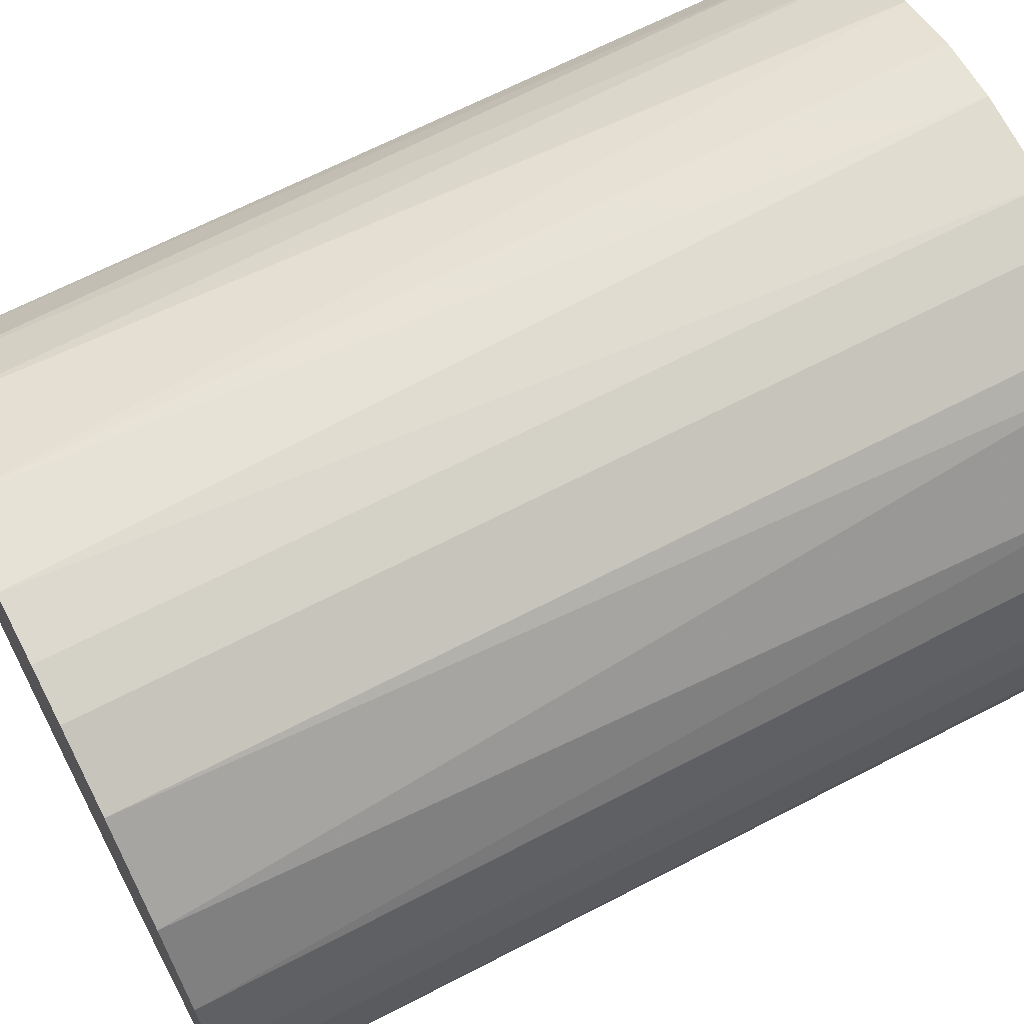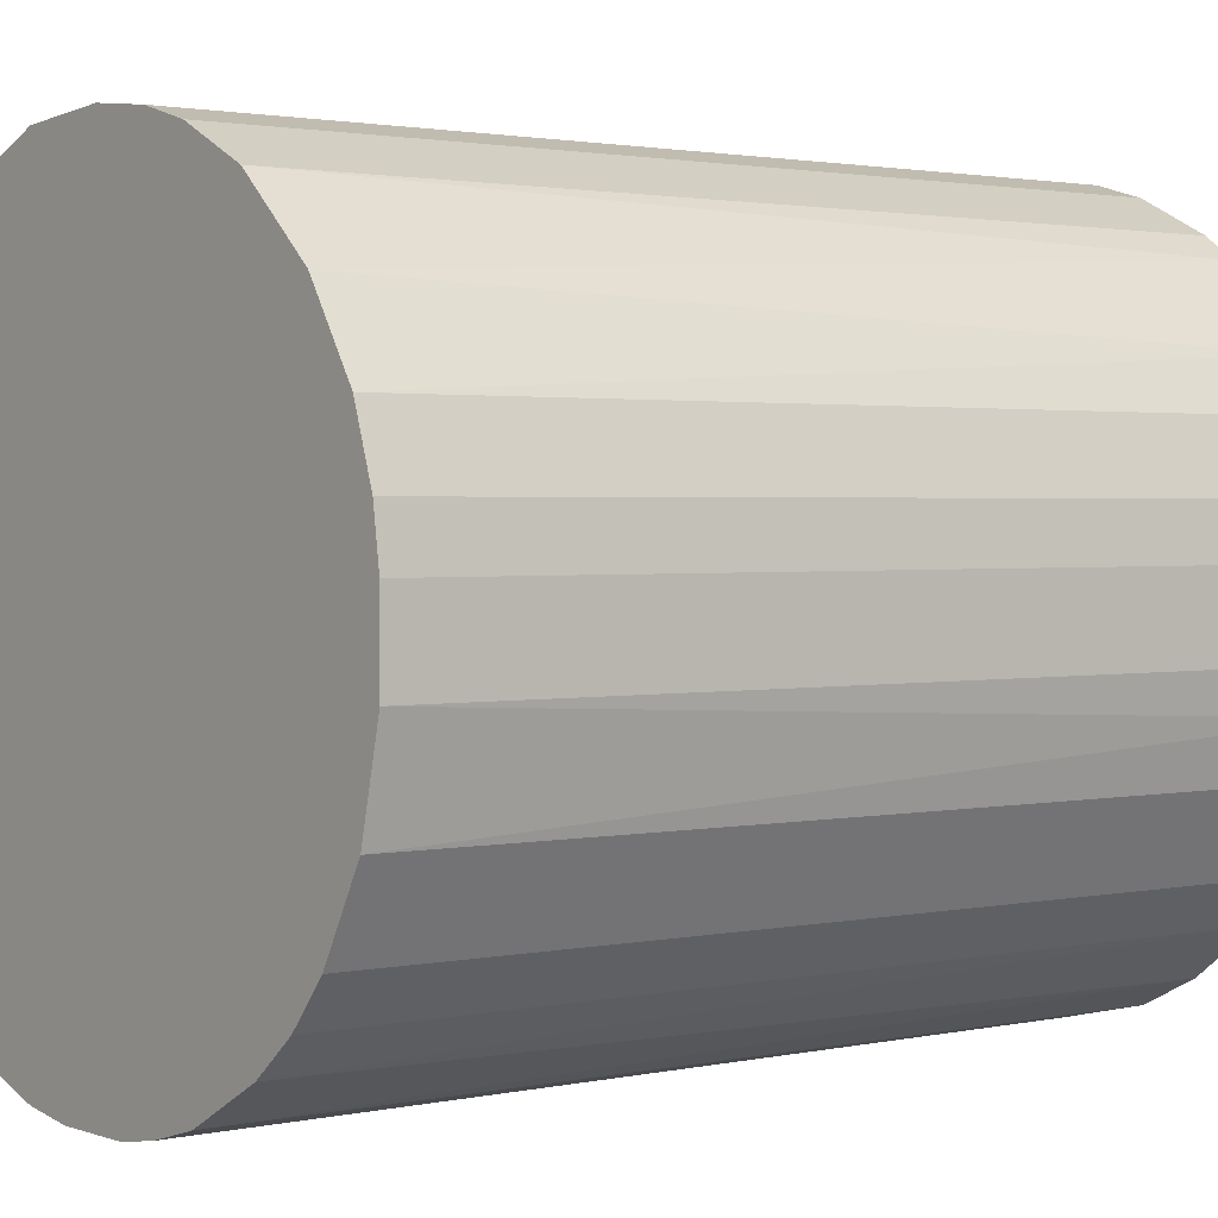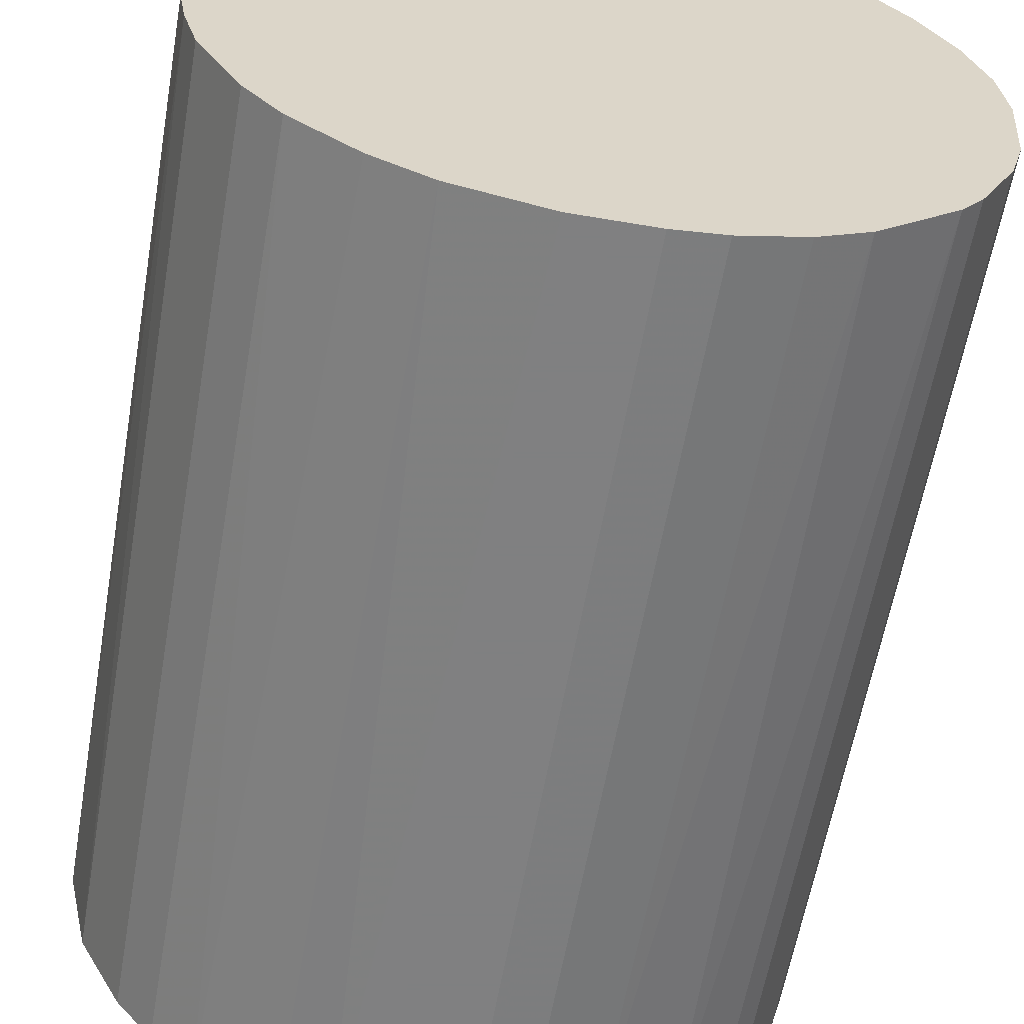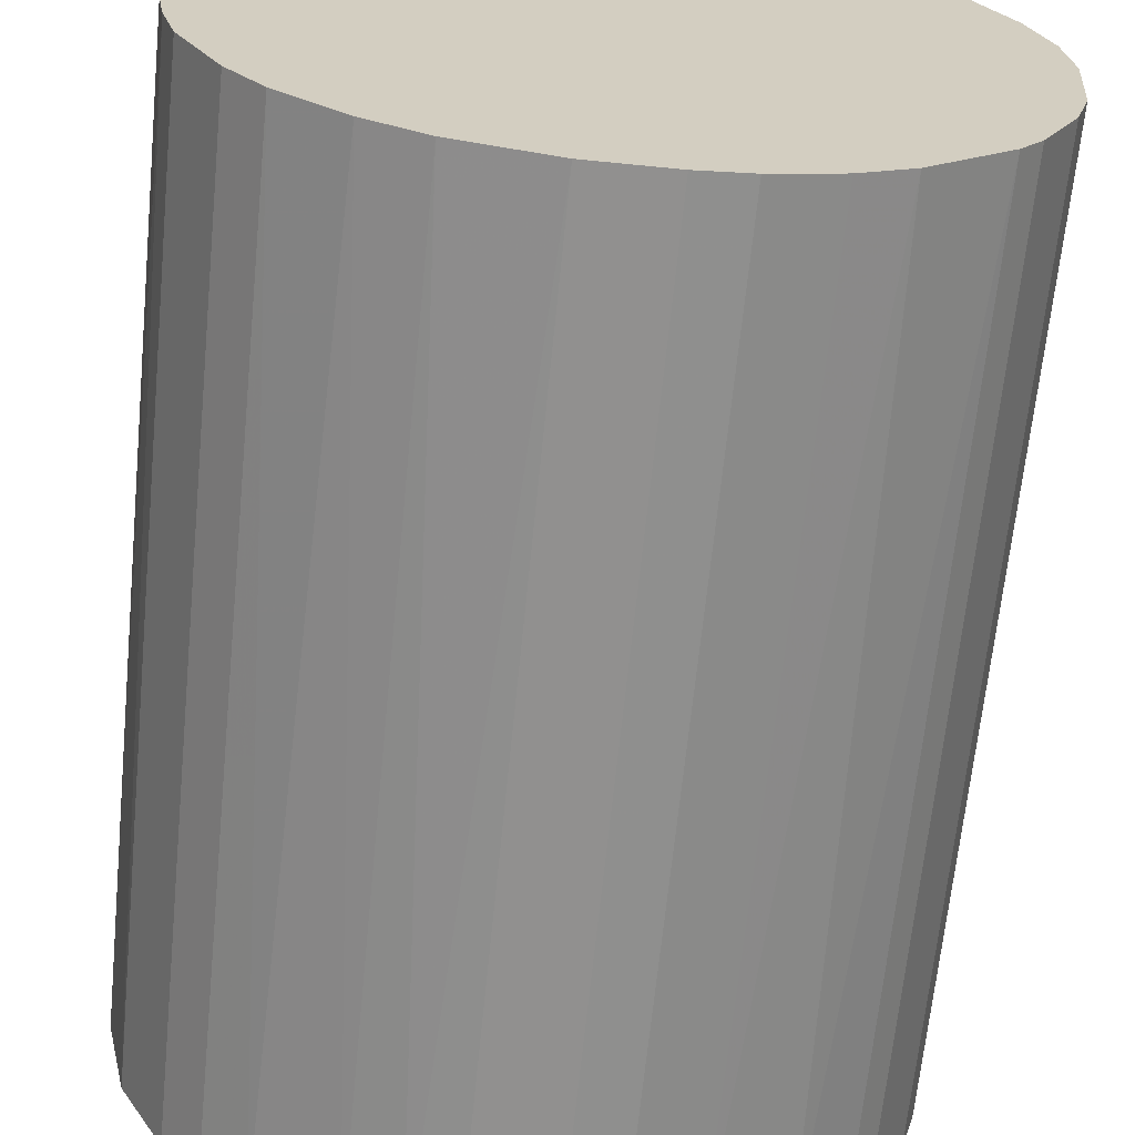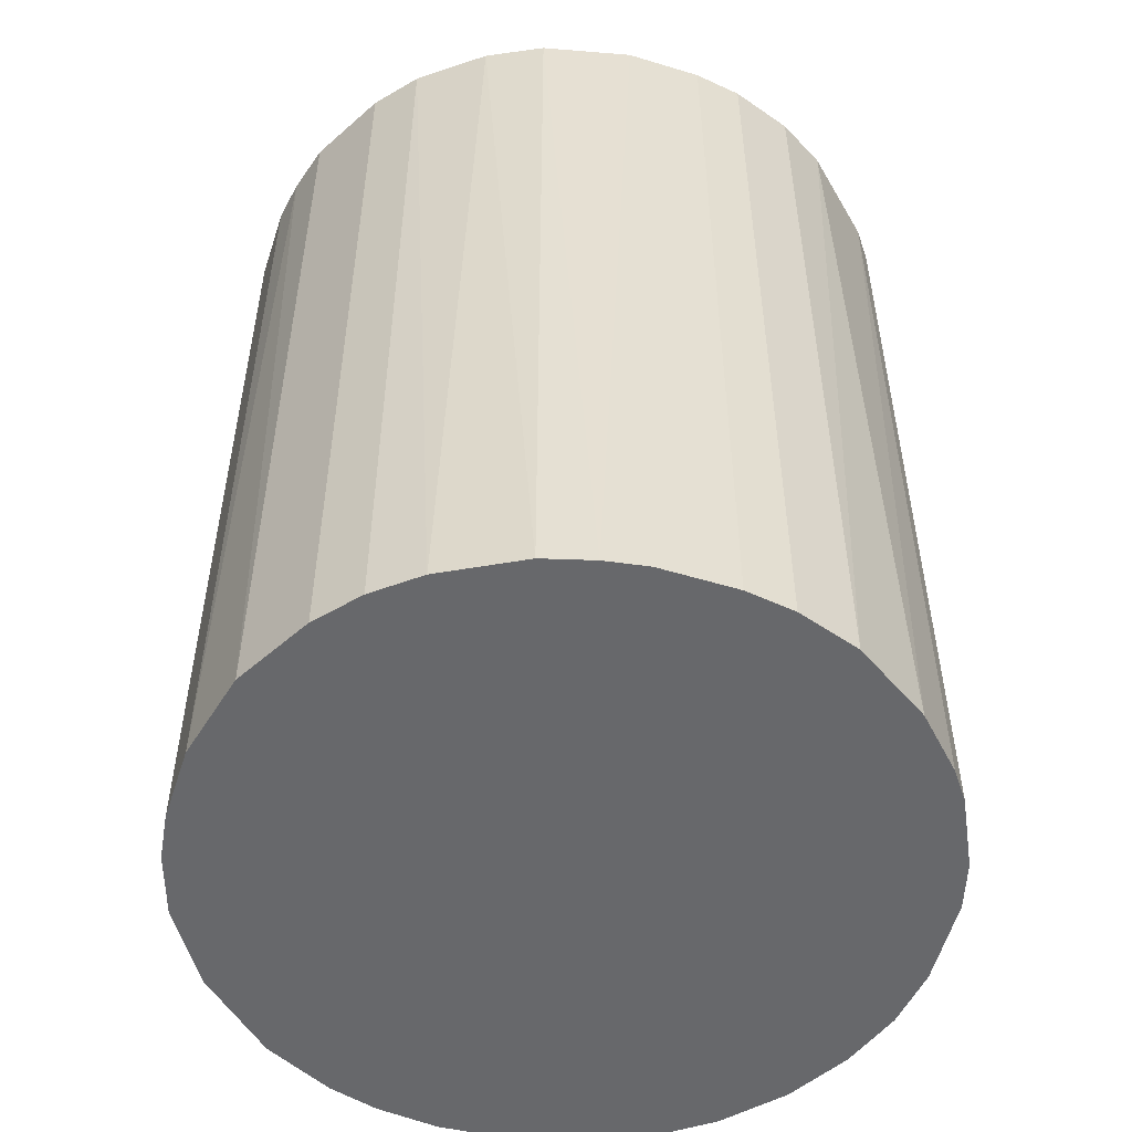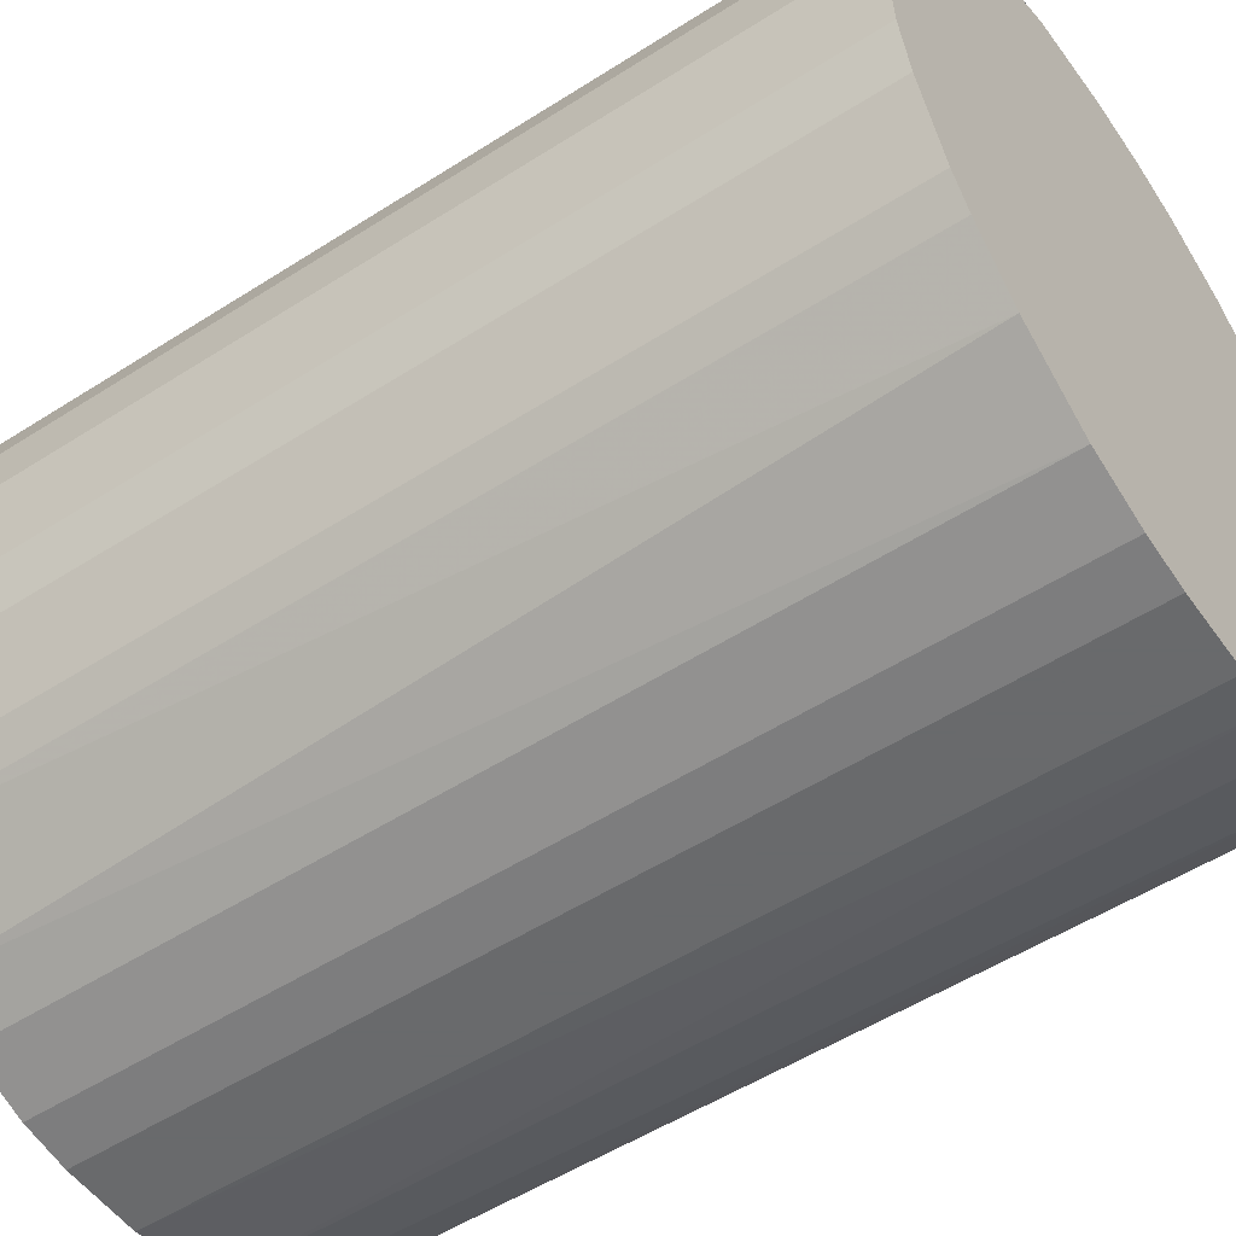
<metadata>
{"format":"obj","ext":"obj","renderer":"f3d","projection":"perspective","resolution":1024,"background":"white","views":[{"elev":66.3,"azim":-117.6,"up":"+Y"},{"elev":1.7,"azim":-128.3,"up":"+Y"},{"elev":-60.0,"azim":-9.9,"up":"+Y"},{"elev":-65.7,"azim":-5.7,"up":"+Y"},{"elev":-52.5,"azim":-18.1,"up":"+Z"},{"elev":-52.9,"azim":124.5,"up":"+Y"}]}
</metadata>
<code>
o convex_0
v -0.02914 -0.003403 -0.03772
v 0.02934 0.001268 0.03772
v 0.02875 0.006528 0.03772
v 0.02934 0.001268 -0.03772
v -0.003409 -0.02914 0.03772
v -0.01042 0.02758 0.03772
v 0.006528 0.02875 -0.03772
v 0.01238 -0.0268 -0.03772
v -0.02914 -0.003403 0.03772
v -0.02271 0.01881 -0.03772
v -0.01744 -0.02387 -0.03772
v 0.0229 -0.01861 0.03772
v 0.01706 0.02407 0.03772
v 0.02407 0.01706 -0.03772
v -0.02387 -0.01744 0.03772
v -0.0268 0.01238 0.03772
v 0.02758 -0.01042 -0.03772
v -0.01043 0.02758 -0.03772
v -0.003409 -0.02914 -0.03772
v 0.007112 -0.02855 0.03772
v 0.001268 0.02934 0.03772
v -0.02855 0.007112 -0.03772
v -0.02738 -0.01101 -0.03772
v -0.01101 -0.02738 0.03772
v -0.01861 0.0229 0.03772
v 0.0229 -0.01861 -0.03772
v 0.02875 -0.006328 0.03772
v 0.02407 0.01706 0.03772
v 0.0153 0.02524 -0.03772
v 0.01647 -0.02446 0.03772
v 0.01179 0.027 0.03772
v 0.027 0.01179 -0.03772
v -0.001068 0.02934 -0.03772
v 0.003019 -0.02914 -0.03772
v -0.02914 0.003019 0.03772
v -0.02387 -0.01744 -0.03772
v -0.02095 -0.02095 0.03772
v -0.01627 0.02466 -0.03772
v -0.01101 -0.02738 -0.03772
v -0.02738 -0.01101 0.03772
v 0.01881 -0.02271 -0.03772
v 0.01998 0.02173 -0.03772
v 0.02466 -0.01627 0.03772
v -0.0268 0.01238 -0.03772
v -0.02446 0.01647 0.03772
v -0.006328 0.02875 0.03772
v -0.01569 -0.02504 0.03772
v 0.02875 -0.006328 -0.03772
v 0.027 0.01179 0.03772
v 0.006528 0.02875 0.03772
v 0.02875 0.006528 -0.03772
v 0.01238 -0.0268 0.03772
v 0.02758 -0.01042 0.03772
v 0.02173 0.01998 0.03772
v 0.007112 -0.02855 -0.03772
v -0.02855 0.007112 0.03772
v 0.003019 -0.02914 0.03772
v -0.02914 0.003019 -0.03772
v -0.02095 -0.02095 -0.03772
v -0.006328 0.02875 -0.03772
v -0.01627 0.02466 0.03772
v 0.02466 -0.01627 -0.03772
v -0.02855 -0.006912 0.03772
v -0.006912 -0.02855 -0.03772
f 24 39 64
f 3 2 4
f 2 3 5
f 5 3 6
f 4 1 7
f 1 4 8
f 5 6 9
f 7 1 10
f 1 8 11
f 2 5 12
f 6 3 13
f 4 7 14
f 5 9 15
f 9 6 16
f 8 4 17
f 7 10 18
f 11 8 19
f 12 5 20
f 6 13 21
f 10 1 22
f 1 11 23
f 5 15 24
f 16 6 25
f 8 17 26
f 4 2 27
f 2 12 27
f 13 3 28
f 14 7 29
f 12 20 30
f 21 13 31
f 29 7 31
f 13 29 31
f 4 14 32
f 14 28 32
f 7 18 33
f 21 7 33
f 5 19 34
f 19 8 34
f 1 9 35
f 9 16 35
f 23 11 36
f 15 23 36
f 24 15 37
f 15 36 37
f 18 10 38
f 10 25 38
f 11 19 39
f 15 9 40
f 23 15 40
f 8 26 41
f 26 12 41
f 12 30 41
f 30 8 41
f 29 13 42
f 14 29 42
f 12 26 43
f 27 12 43
f 10 22 44
f 22 16 44
f 16 25 45
f 25 10 45
f 10 44 45
f 44 16 45
f 18 6 46
f 6 21 46
f 21 33 46
f 24 37 47
f 37 11 47
f 11 39 47
f 39 24 47
f 17 4 48
f 4 27 48
f 27 17 48
f 28 3 49
f 3 32 49
f 32 28 49
f 7 21 50
f 21 31 50
f 31 7 50
f 3 4 51
f 32 3 51
f 4 32 51
f 20 8 52
f 30 20 52
f 8 30 52
f 17 27 53
f 43 17 53
f 27 43 53
f 13 28 54
f 28 14 54
f 42 13 54
f 14 42 54
f 8 20 55
f 34 8 55
f 20 34 55
f 16 22 56
f 35 16 56
f 22 35 56
f 20 5 57
f 5 34 57
f 34 20 57
f 22 1 58
f 1 35 58
f 35 22 58
f 36 11 59
f 11 37 59
f 37 36 59
f 33 18 60
f 18 46 60
f 46 33 60
f 6 18 61
f 25 6 61
f 18 38 61
f 38 25 61
f 26 17 62
f 43 26 62
f 17 43 62
f 9 1 63
f 1 23 63
f 40 9 63
f 23 40 63
f 19 5 64
f 5 24 64
f 39 19 64

</code>
